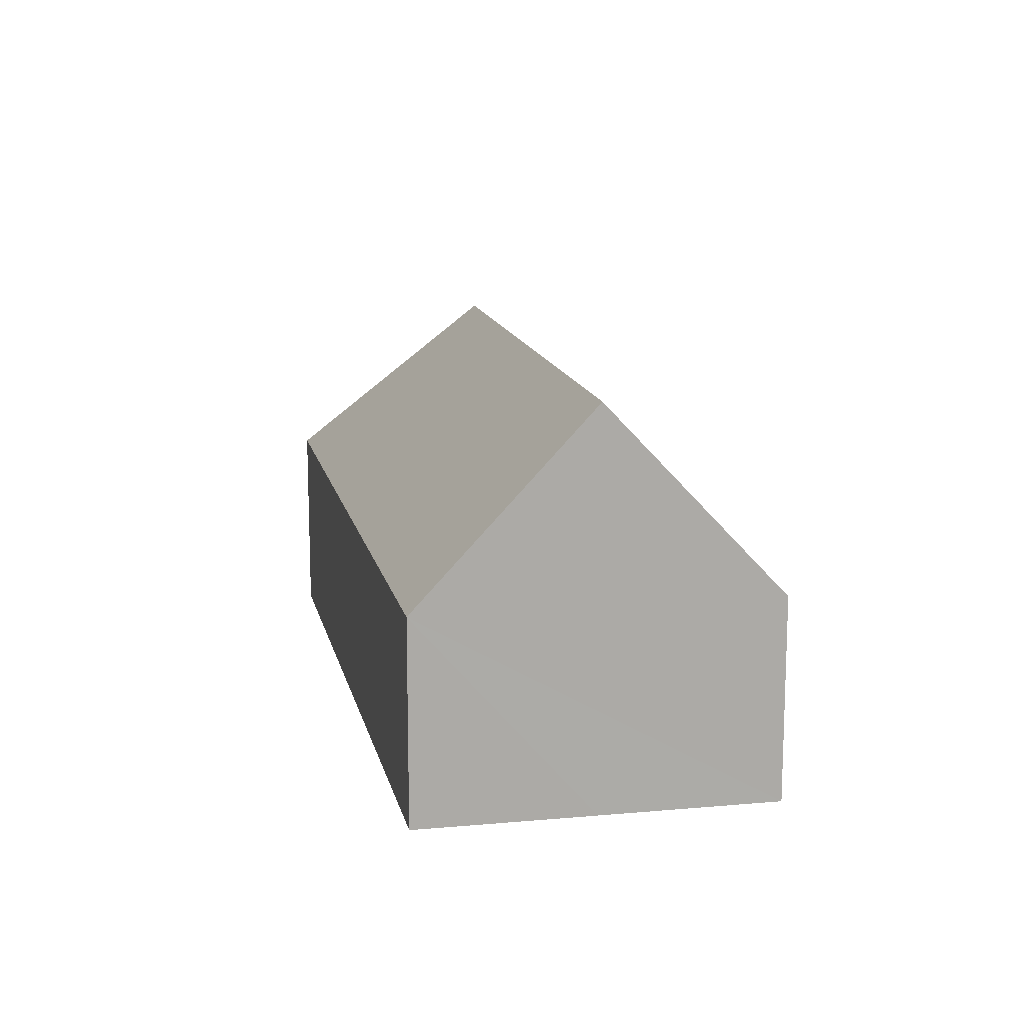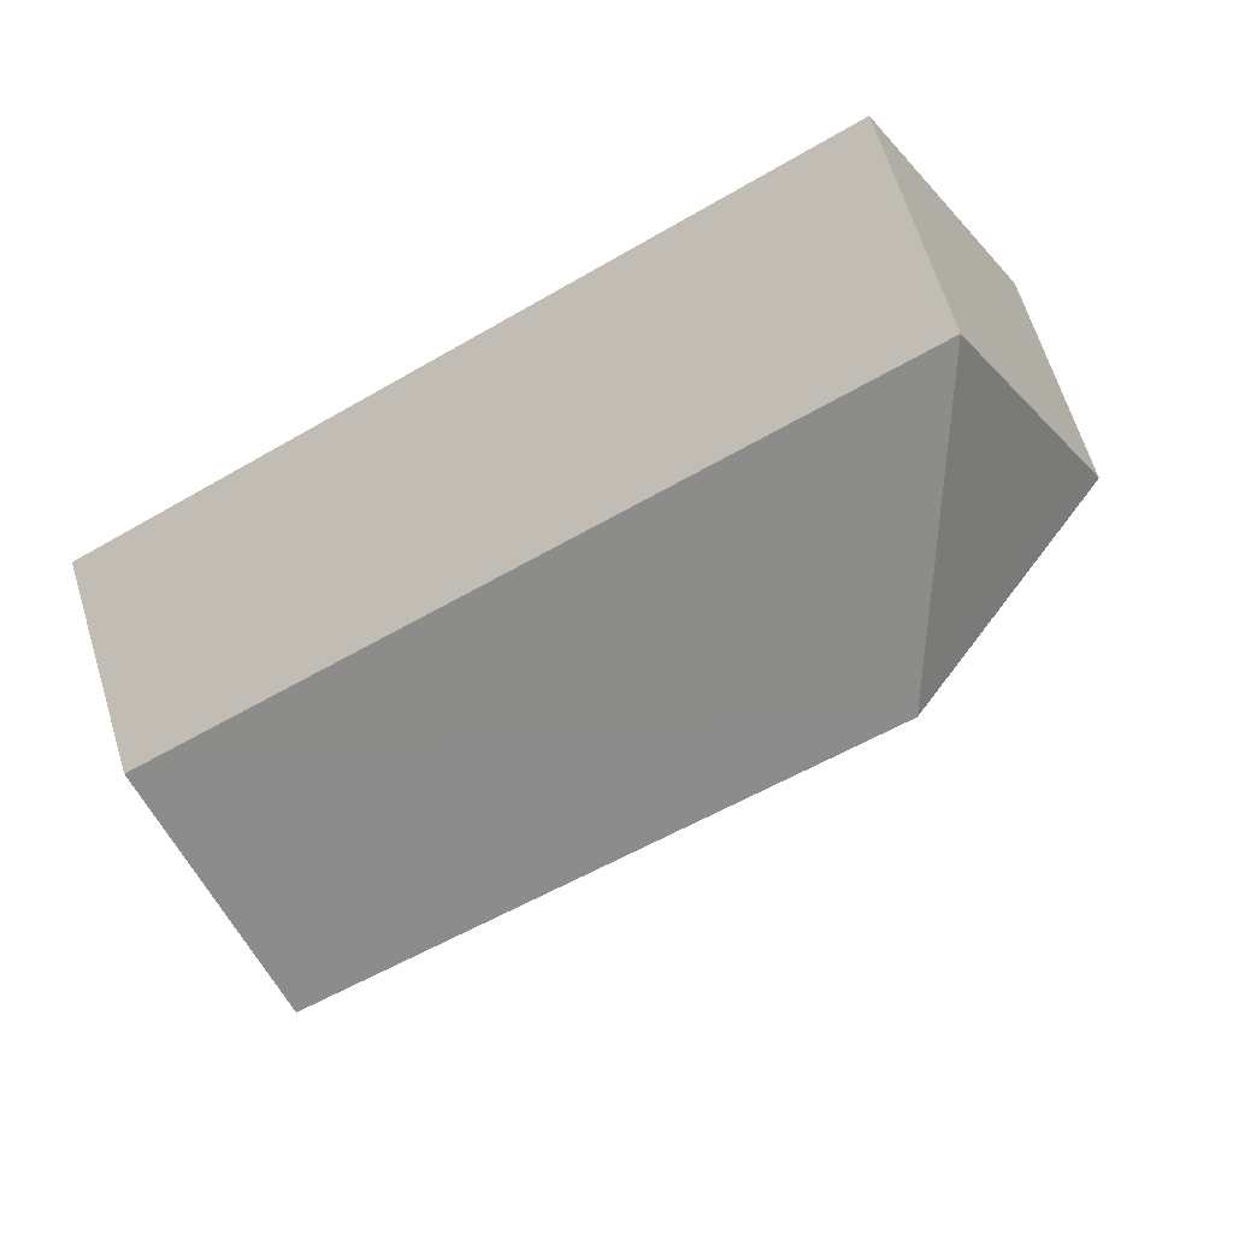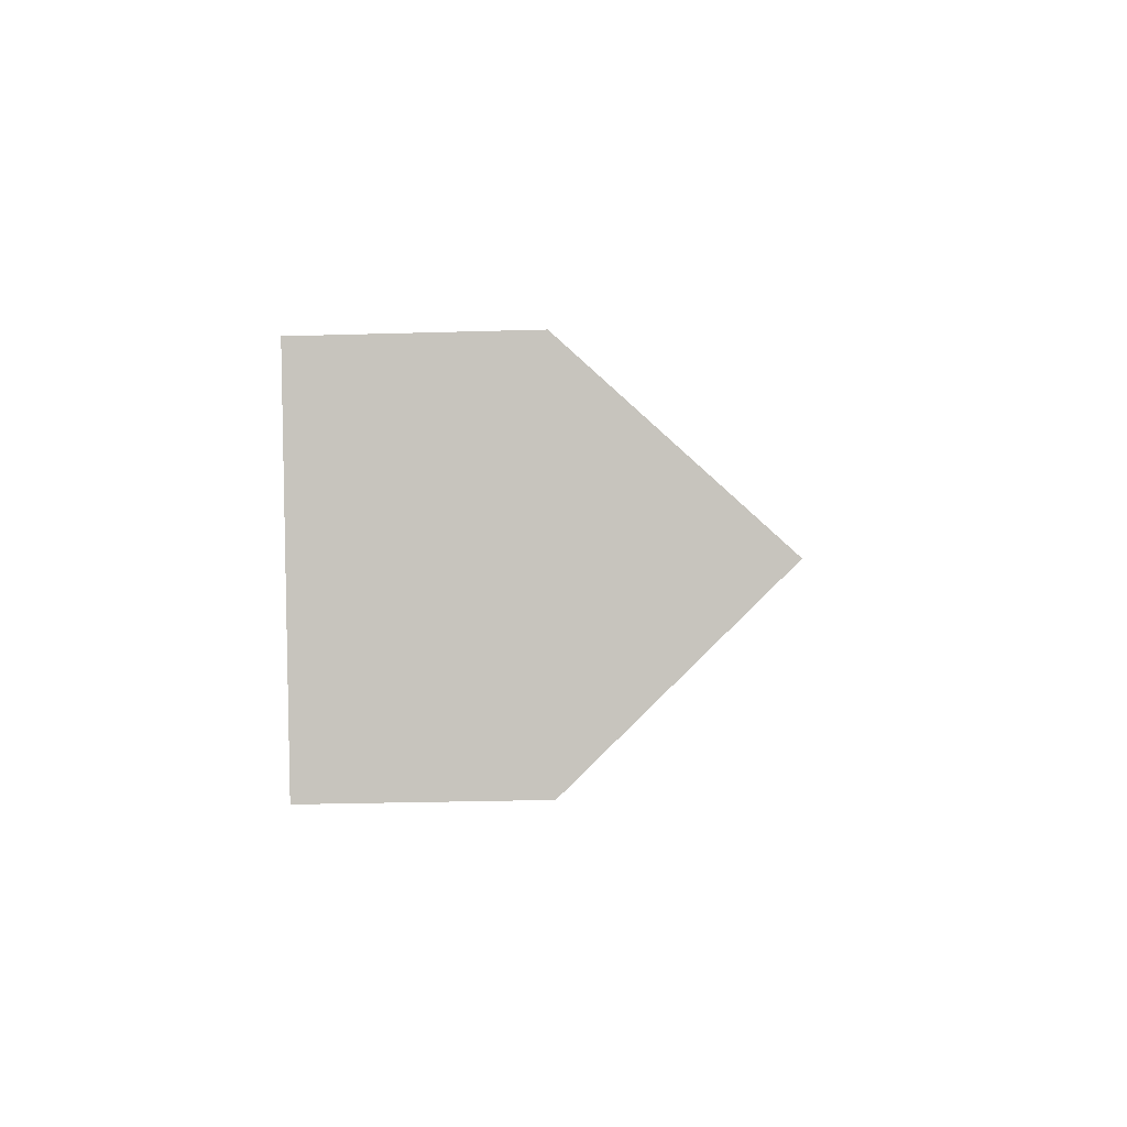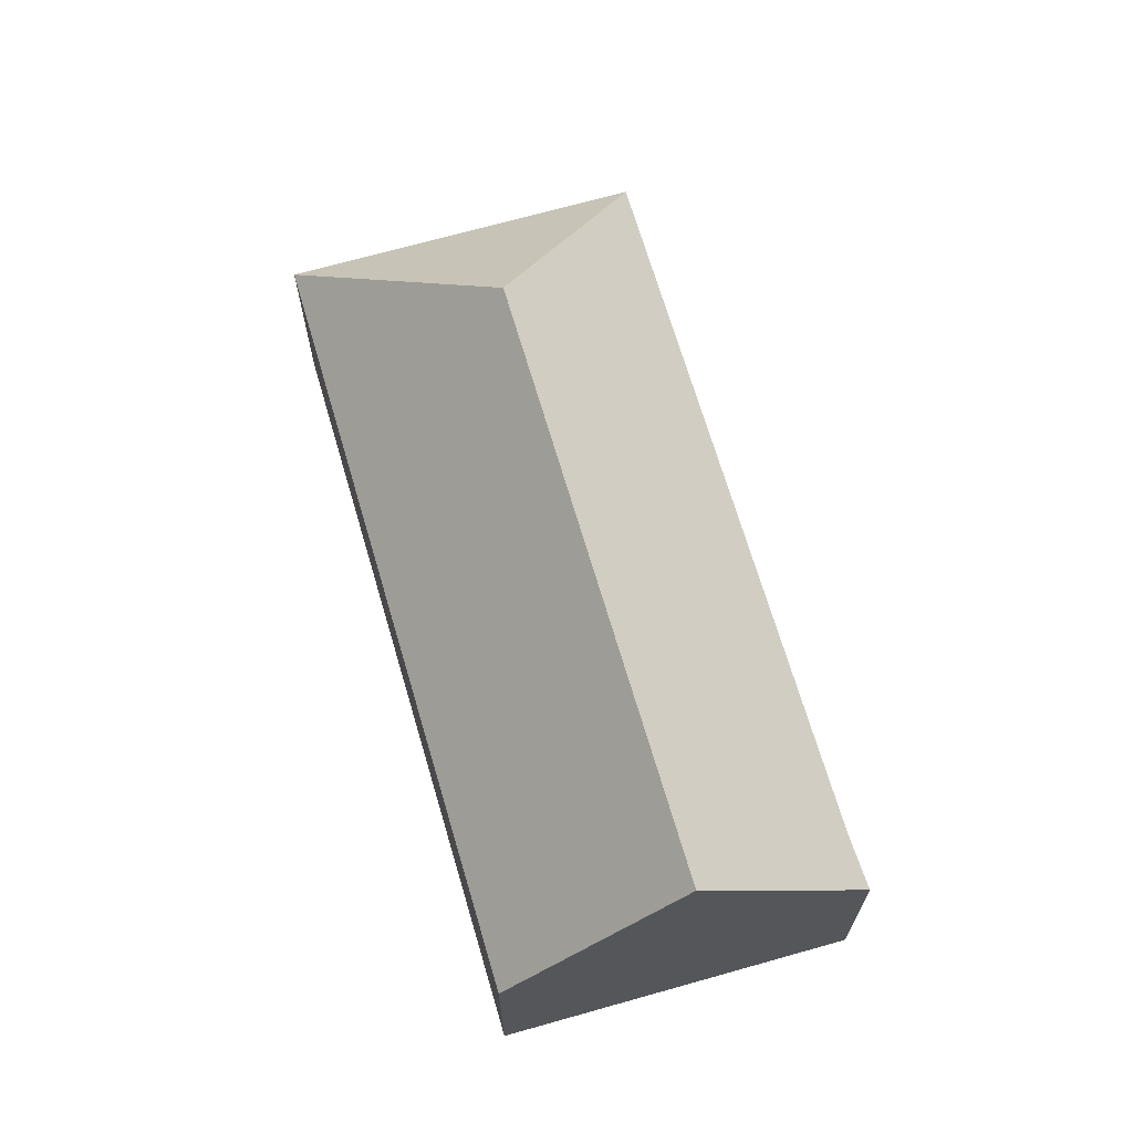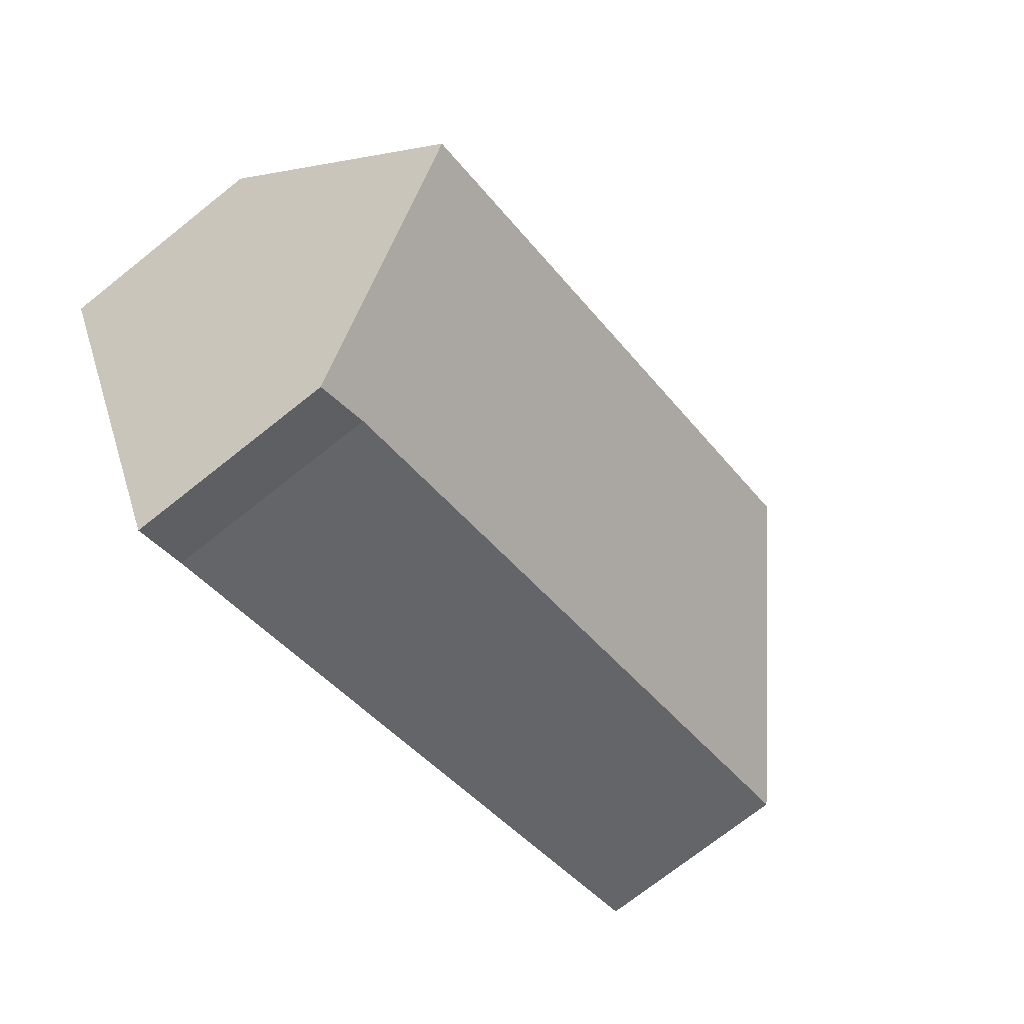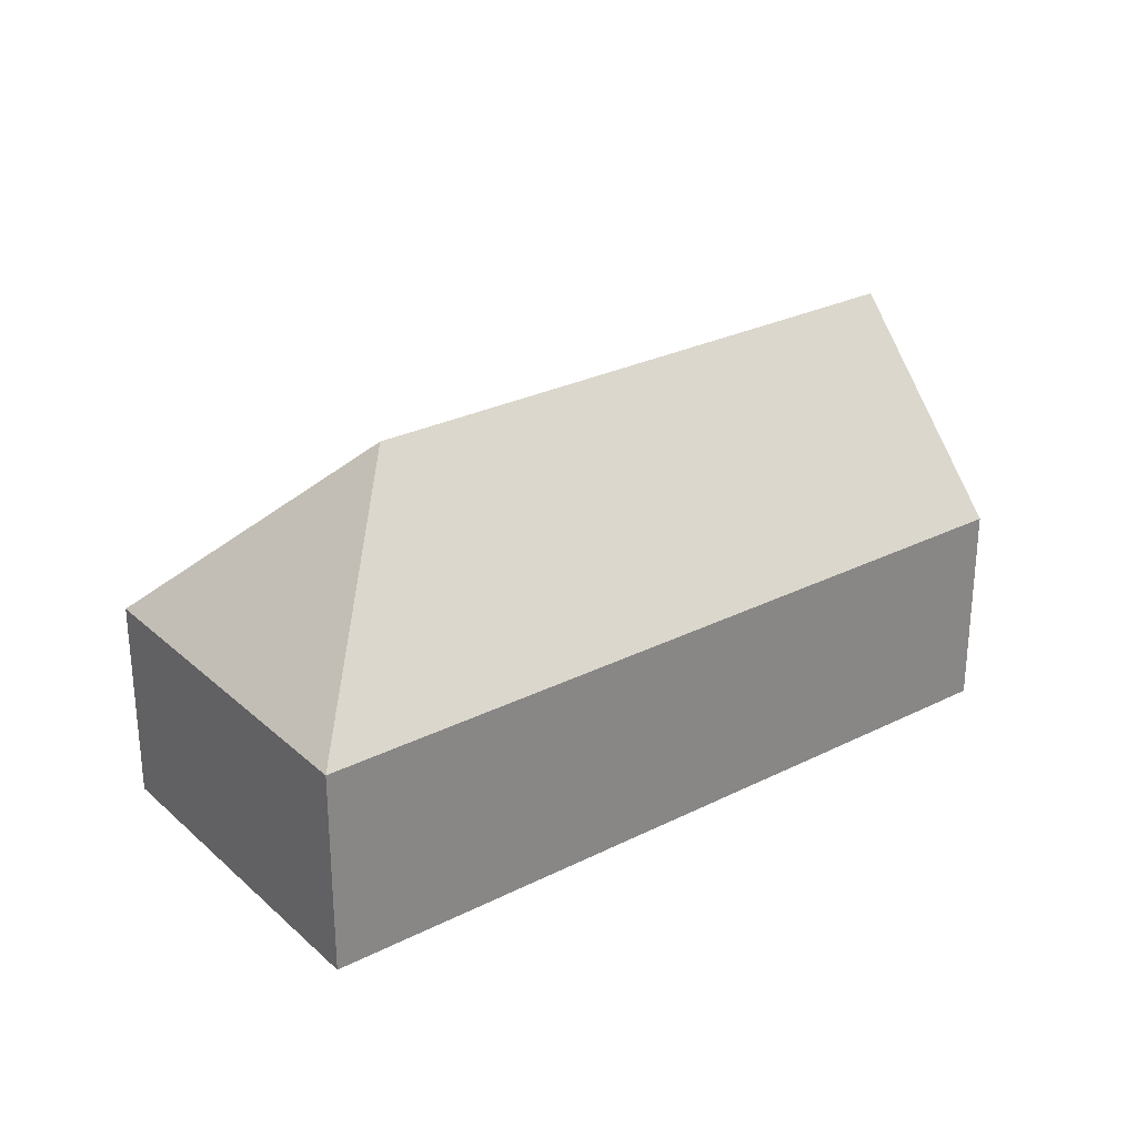
<metadata>
{"format":"obj","ext":"obj","renderer":"f3d","projection":"perspective","resolution":1024,"background":"white","views":[{"elev":14.0,"azim":105.7,"up":"+Y"},{"elev":65.1,"azim":162.9,"up":"+Z"},{"elev":-27.5,"azim":92.6,"up":"+Z"},{"elev":67.7,"azim":101.3,"up":"+Y"},{"elev":-73.2,"azim":128.4,"up":"+Z"},{"elev":28.0,"azim":-9.6,"up":"+Y"}]}
</metadata>
<code>
v  9.676 2.303 -0.501
v  2.725 4.437 0.86
v  1.866 2.289 3.601
v  8.762 4.437 -2.292
v  0 2.289 1.402e-16
v  7.283 2.322 -3.768
v  7.841 2.289 -4.094
v  7.841 2.507e-16 -4.094
v  8.762 1.403e-16 -2.292
v  9.676 3.068e-17 -0.501
v  7.283 2.307e-16 -3.768
v  0 0 0
v  1.866 -2.205e-16 3.601
g defaultobject
f 1 2 3
f 2 1 4
f 2 5 3
f 6 4 7
f 4 6 2
f 2 6 5
f 1 7 4
f 7 1 8
f 8 1 9
f 9 1 10
f 7 11 6
f 11 7 8
f 11 5 6
f 5 11 12
f 12 3 5
f 3 12 13
f 3 10 1
f 10 3 13
f 11 13 12
f 13 11 8
f 13 8 9
f 13 9 10

</code>
